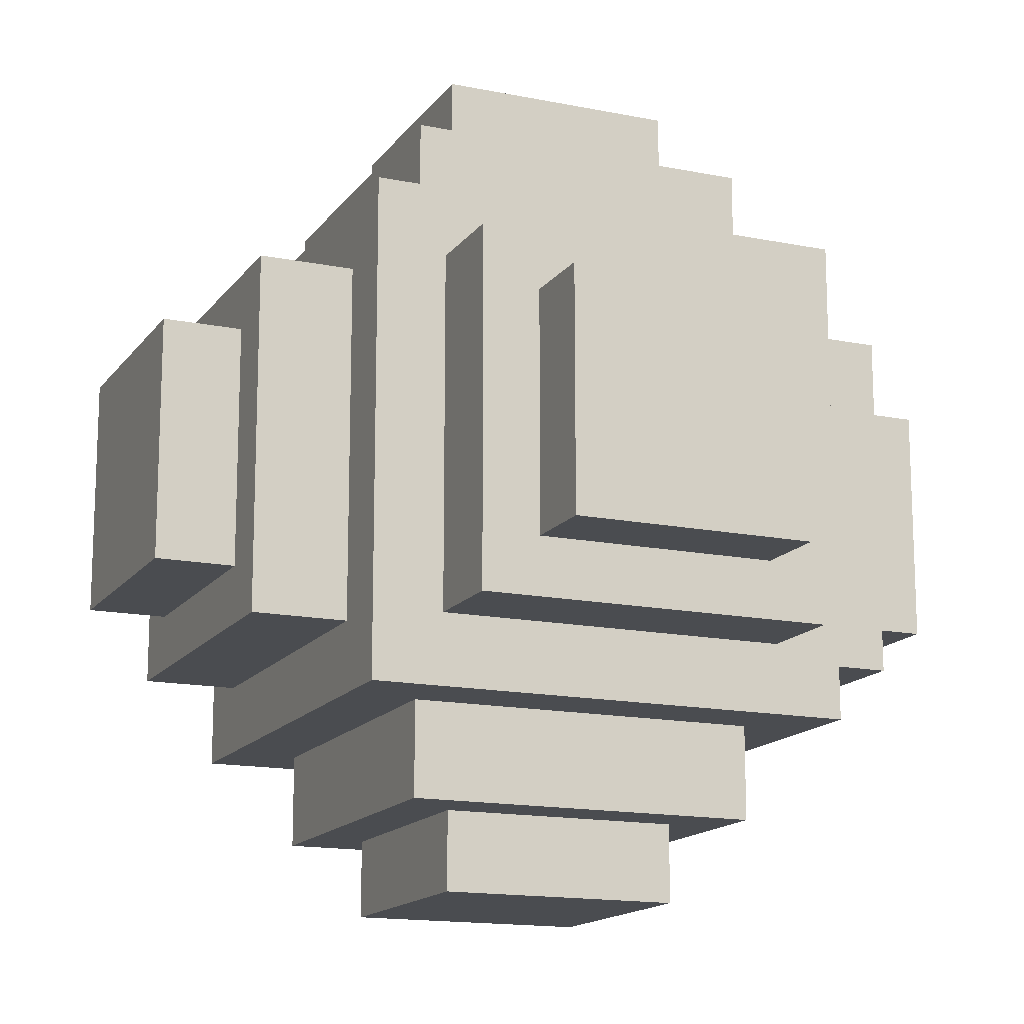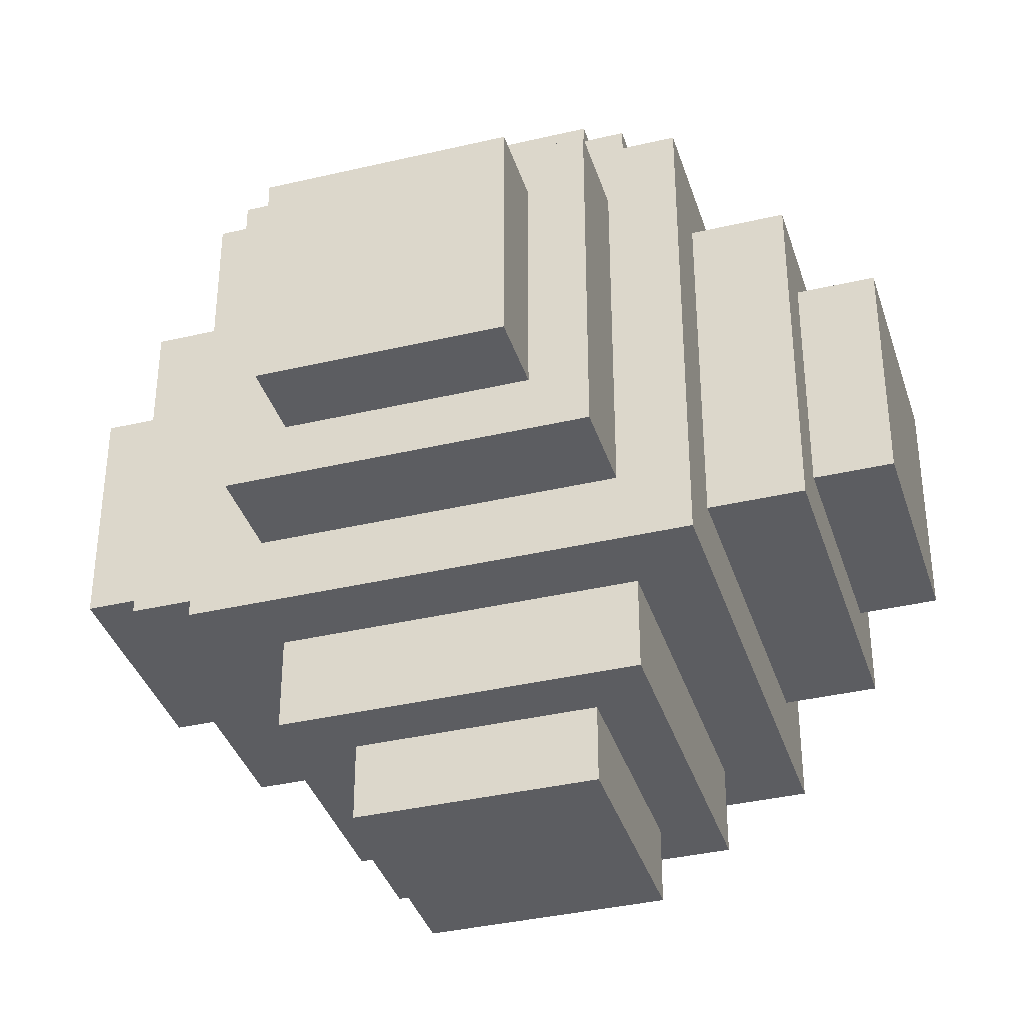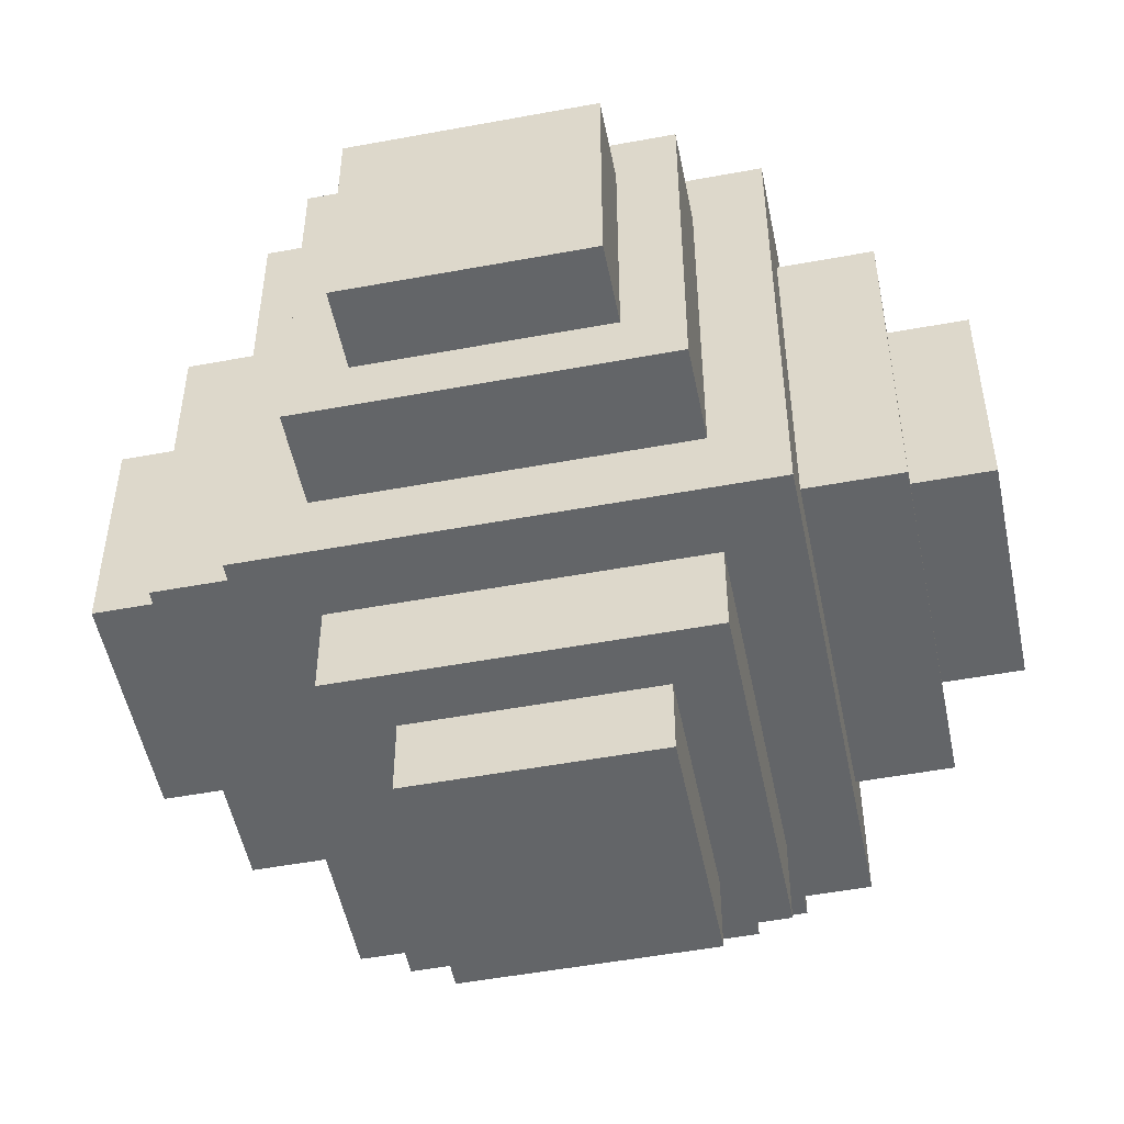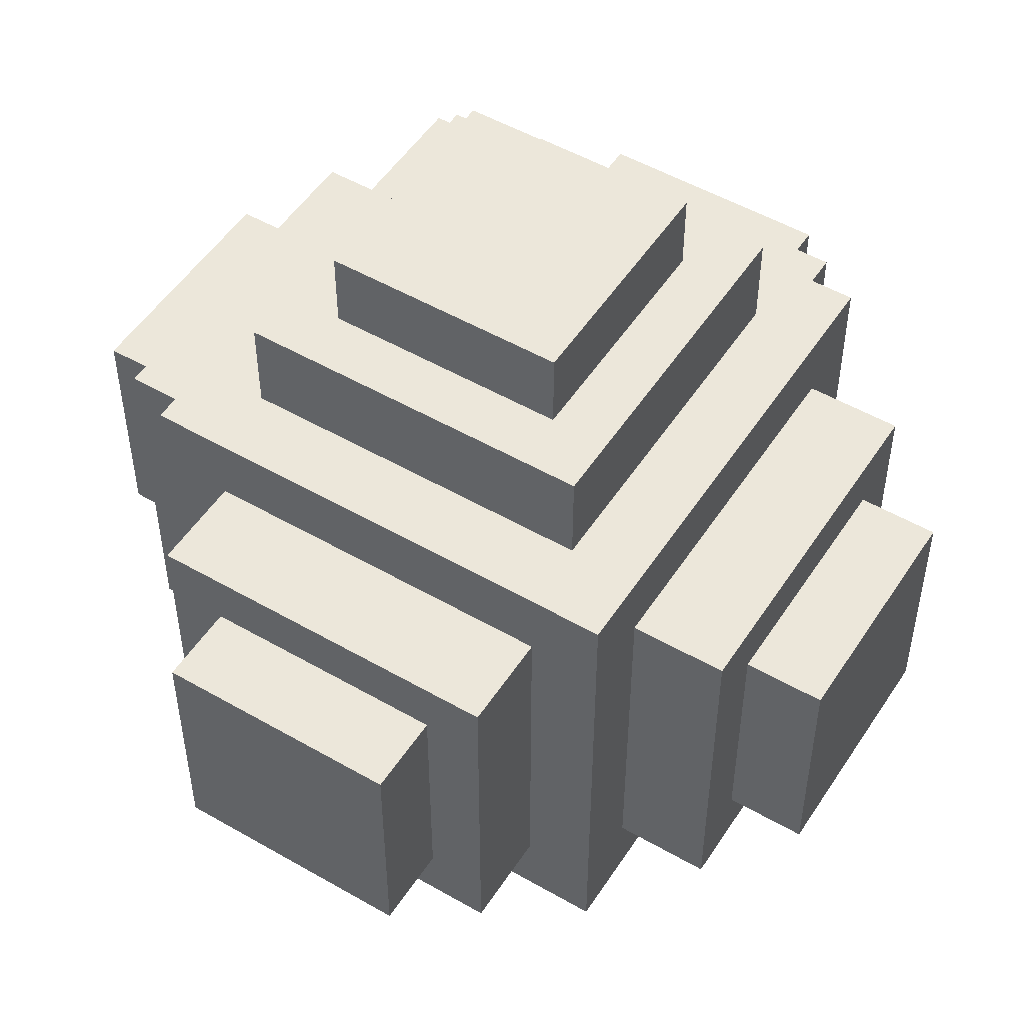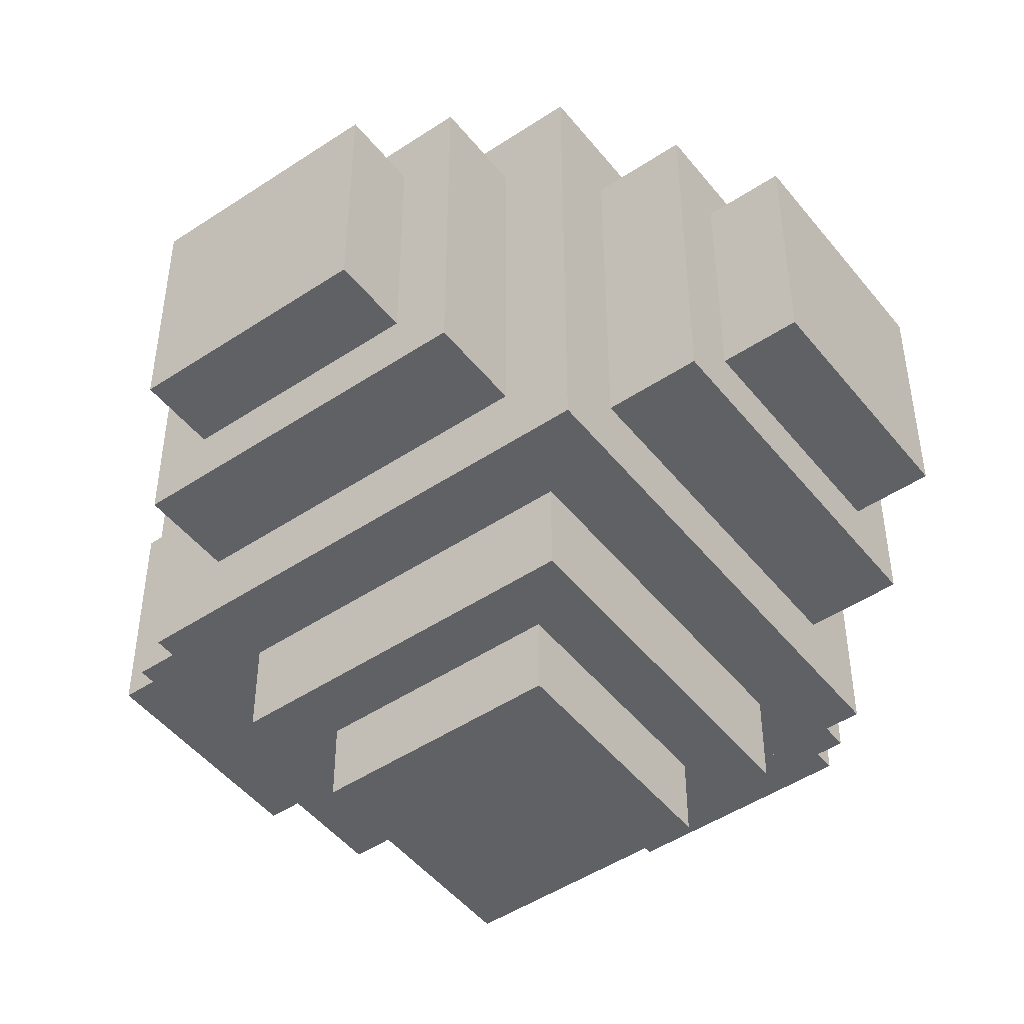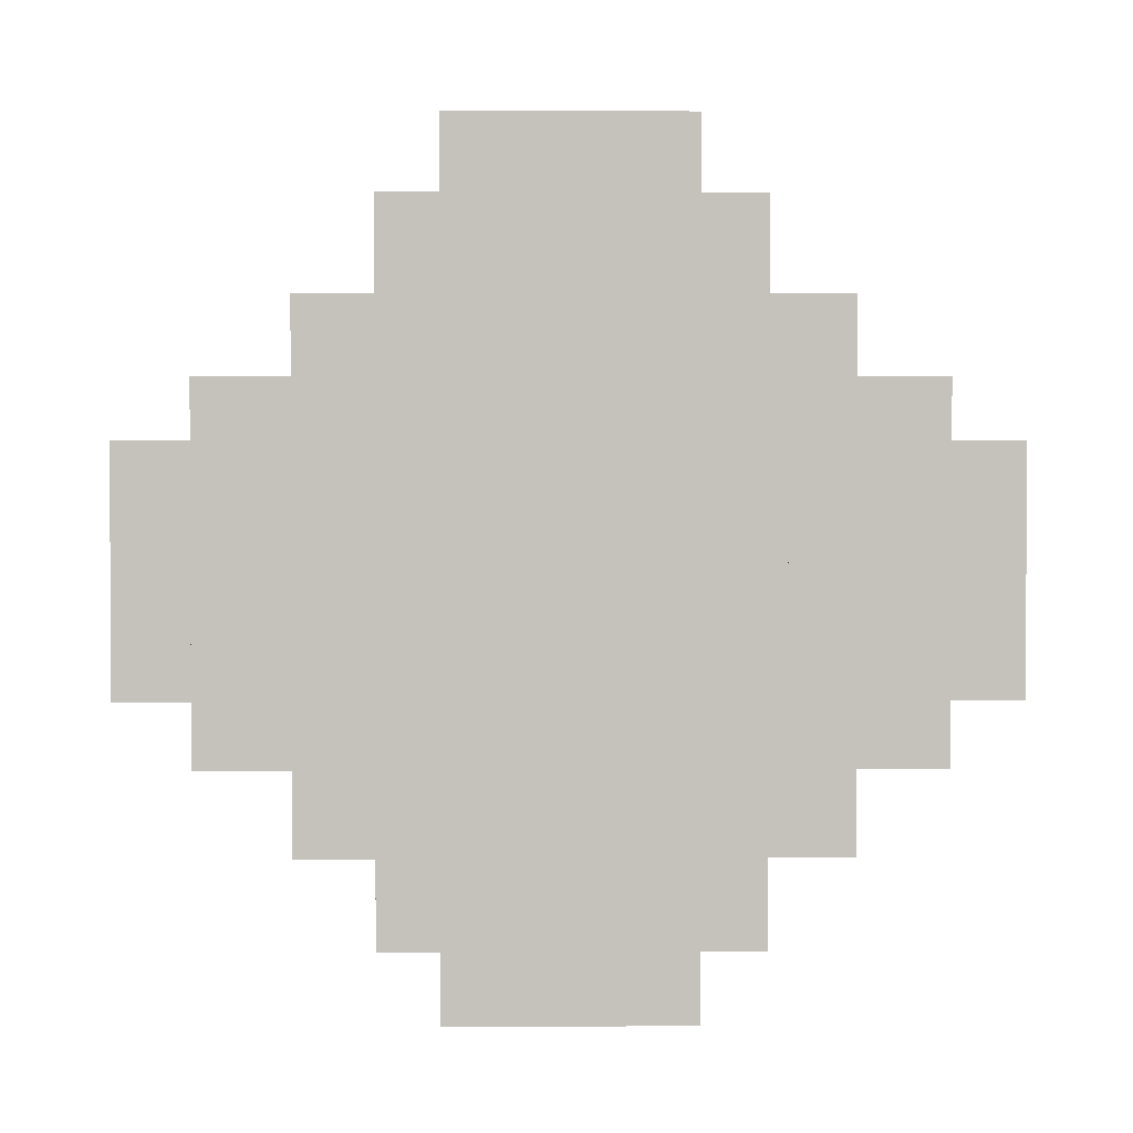
<metadata>
{"format":"obj","ext":"obj","renderer":"f3d","projection":"perspective","resolution":1024,"background":"white","views":[{"elev":-15.1,"azim":156.6,"up":"+Y"},{"elev":-37.0,"azim":-163.1,"up":"+Y"},{"elev":-51.4,"azim":-78.6,"up":"+Z"},{"elev":51.3,"azim":-147.9,"up":"+Y"},{"elev":-48.1,"azim":126.7,"up":"+Y"},{"elev":2.1,"azim":-91.7,"up":"+Y"}]}
</metadata>
<code>
o Cube
v -1 -1 1
v -1 1 1
v -1 -1 -1
v -1 1 -1
v 1 -1 1
v 1 1 1
v 1 -1 -1
v 1 1 -1
v -1 -0.716 0.716
v -1 0.716 0.716
v -1 0.716 -0.716
v -1 -0.716 -0.716
v -0.716 -0.716 -1
v -0.716 0.716 -1
v 0.716 0.716 -1
v 0.716 -0.716 -1
v 1 -0.716 -0.716
v 1 0.716 -0.716
v 1 0.716 0.716
v 1 -0.716 0.716
v 0.716 -0.716 1
v 0.716 0.716 1
v -0.716 0.716 1
v -0.716 -0.716 1
v -0.716 -1 -0.716
v 0.716 -1 -0.716
v 0.716 -1 0.716
v -0.716 -1 0.716
v 0.716 1 -0.716
v -0.716 1 -0.716
v -0.716 1 0.716
v 0.716 1 0.716
v -1 -0.716 0.716
v -1 0.716 0.716
v -1 -0.716 -0.716
v -1 0.716 -0.716
v -0.716 0.716 -1
v -0.716 -0.716 -1
v 0.716 -0.716 -1
v 0.716 0.716 -1
v 1 0.716 -0.716
v 1 -0.716 -0.716
v 1 -0.716 0.716
v 1 0.716 0.716
v 0.716 0.716 1
v 0.716 -0.716 1
v -0.716 -0.716 1
v -0.716 0.716 1
v 0.716 -1 -0.716
v -0.716 -1 -0.716
v -0.716 -1 0.716
v 0.716 -1 0.716
v -0.716 1 -0.716
v 0.716 1 -0.716
v 0.716 1 0.716
v -0.716 1 0.716
v -1.382 -0.716 0.716
v -1.382 0.716 0.716
v -1.382 0.716 -0.716
v -1.382 -0.716 -0.716
v -0.716 -0.716 -1.382
v -0.716 0.716 -1.382
v 0.716 0.716 -1.382
v 0.716 -0.716 -1.382
v 1.382 -0.716 -0.716
v 1.382 0.716 -0.716
v 1.382 0.716 0.716
v 1.382 -0.716 0.716
v 0.716 -0.716 1.382
v 0.716 0.716 1.382
v -0.716 0.716 1.382
v -0.716 -0.716 1.382
v -0.716 -1.382 -0.716
v 0.716 -1.382 -0.716
v 0.716 -1.382 0.716
v -0.716 -1.382 0.716
v 0.716 1.382 -0.716
v -0.716 1.382 -0.716
v -0.716 1.382 0.716
v 0.716 1.382 0.716
v -1.382 -0.4844 0.4844
v -1.382 0.4844 0.4844
v -1.382 0.4844 -0.4844
v -1.382 -0.4844 -0.4844
v -0.4844 -0.4844 -1.382
v -0.4844 0.4844 -1.382
v 0.4844 0.4844 -1.382
v 0.4844 -0.4844 -1.382
v 1.382 -0.4844 -0.4844
v 1.382 0.4844 -0.4844
v 1.382 0.4844 0.4844
v 1.382 -0.4844 0.4844
v 0.4844 -0.4844 1.382
v 0.4844 0.4844 1.382
v -0.4844 0.4844 1.382
v -0.4844 -0.4844 1.382
v -0.4844 -1.382 -0.4844
v 0.4844 -1.382 -0.4844
v 0.4844 -1.382 0.4844
v -0.4844 -1.382 0.4844
v 0.4844 1.382 -0.4844
v -0.4844 1.382 -0.4844
v -0.4844 1.382 0.4844
v 0.4844 1.382 0.4844
v -1.7 -0.4844 0.4844
v -1.7 0.4844 0.4844
v -1.7 0.4844 -0.4844
v -1.7 -0.4844 -0.4844
v -0.4844 -0.4844 -1.7
v -0.4844 0.4844 -1.7
v 0.4844 0.4844 -1.7
v 0.4844 -0.4844 -1.7
v 1.7 -0.4844 -0.4844
v 1.7 0.4844 -0.4844
v 1.7 0.4844 0.4844
v 1.7 -0.4844 0.4844
v 0.4844 -0.4844 1.7
v 0.4844 0.4844 1.7
v -0.4844 0.4844 1.7
v -0.4844 -0.4844 1.7
v -0.4844 -1.7 -0.4844
v 0.4844 -1.7 -0.4844
v 0.4844 -1.7 0.4844
v -0.4844 -1.7 0.4844
v 0.4844 1.7 -0.4844
v -0.4844 1.7 -0.4844
v -0.4844 1.7 0.4844
v 0.4844 1.7 0.4844
f 13 39 16
f 18 42 17
f 9 35 12
f 14 38 13
f 10 33 9
f 32 56 31
f 2 9 1
f 4 10 2
f 3 11 4
f 1 12 3
f 4 13 3
f 8 14 4
f 7 15 8
f 3 16 7
f 8 17 7
f 6 18 8
f 5 19 6
f 7 20 5
f 6 21 5
f 2 22 6
f 1 23 2
f 5 24 1
f 7 25 3
f 5 26 7
f 1 27 5
f 3 28 1
f 4 29 8
f 2 30 4
f 6 31 2
f 8 32 6
f 22 46 21
f 11 34 10
f 17 43 20
f 26 50 25
f 15 37 14
f 21 47 24
f 30 54 29
f 12 36 11
f 19 41 18
f 25 51 28
f 16 40 15
f 23 45 22
f 29 55 32
f 20 44 19
f 27 49 26
f 24 48 23
f 31 53 30
f 28 52 27
f 58 33 34
f 59 34 36
f 60 36 35
f 57 35 33
f 62 38 37
f 63 37 40
f 64 40 39
f 61 39 38
f 66 42 41
f 67 41 44
f 68 44 43
f 65 43 42
f 70 46 45
f 71 45 48
f 72 48 47
f 69 47 46
f 74 50 49
f 75 49 52
f 76 52 51
f 73 51 50
f 78 54 53
f 79 53 56
f 80 56 55
f 77 55 54
f 58 81 57
f 59 82 58
f 60 83 59
f 57 84 60
f 62 85 61
f 63 86 62
f 64 87 63
f 61 88 64
f 66 89 65
f 67 90 66
f 68 91 67
f 65 92 68
f 70 93 69
f 71 94 70
f 72 95 71
f 69 96 72
f 74 97 73
f 75 98 74
f 76 99 75
f 73 100 76
f 78 101 77
f 79 102 78
f 80 103 79
f 77 104 80
f 106 108 105
f 106 81 82
f 107 82 83
f 108 83 84
f 105 84 81
f 110 112 109
f 110 85 86
f 111 86 87
f 112 87 88
f 109 88 85
f 114 116 113
f 114 89 90
f 115 90 91
f 116 91 92
f 113 92 89
f 118 120 117
f 118 93 94
f 119 94 95
f 120 95 96
f 117 96 93
f 122 124 121
f 122 97 98
f 123 98 99
f 124 99 100
f 121 100 97
f 126 128 125
f 126 101 102
f 127 102 103
f 128 103 104
f 125 104 101
f 13 38 39
f 18 41 42
f 9 33 35
f 14 37 38
f 10 34 33
f 32 55 56
f 2 10 9
f 4 11 10
f 3 12 11
f 1 9 12
f 4 14 13
f 8 15 14
f 7 16 15
f 3 13 16
f 8 18 17
f 6 19 18
f 5 20 19
f 7 17 20
f 6 22 21
f 2 23 22
f 1 24 23
f 5 21 24
f 7 26 25
f 5 27 26
f 1 28 27
f 3 25 28
f 4 30 29
f 2 31 30
f 6 32 31
f 8 29 32
f 22 45 46
f 11 36 34
f 17 42 43
f 26 49 50
f 15 40 37
f 21 46 47
f 30 53 54
f 12 35 36
f 19 44 41
f 25 50 51
f 16 39 40
f 23 48 45
f 29 54 55
f 20 43 44
f 27 52 49
f 24 47 48
f 31 56 53
f 28 51 52
f 58 57 33
f 59 58 34
f 60 59 36
f 57 60 35
f 62 61 38
f 63 62 37
f 64 63 40
f 61 64 39
f 66 65 42
f 67 66 41
f 68 67 44
f 65 68 43
f 70 69 46
f 71 70 45
f 72 71 48
f 69 72 47
f 74 73 50
f 75 74 49
f 76 75 52
f 73 76 51
f 78 77 54
f 79 78 53
f 80 79 56
f 77 80 55
f 58 82 81
f 59 83 82
f 60 84 83
f 57 81 84
f 62 86 85
f 63 87 86
f 64 88 87
f 61 85 88
f 66 90 89
f 67 91 90
f 68 92 91
f 65 89 92
f 70 94 93
f 71 95 94
f 72 96 95
f 69 93 96
f 74 98 97
f 75 99 98
f 76 100 99
f 73 97 100
f 78 102 101
f 79 103 102
f 80 104 103
f 77 101 104
f 106 107 108
f 106 105 81
f 107 106 82
f 108 107 83
f 105 108 84
f 110 111 112
f 110 109 85
f 111 110 86
f 112 111 87
f 109 112 88
f 114 115 116
f 114 113 89
f 115 114 90
f 116 115 91
f 113 116 92
f 118 119 120
f 118 117 93
f 119 118 94
f 120 119 95
f 117 120 96
f 122 123 124
f 122 121 97
f 123 122 98
f 124 123 99
f 121 124 100
f 126 127 128
f 126 125 101
f 127 126 102
f 128 127 103
f 125 128 104

</code>
